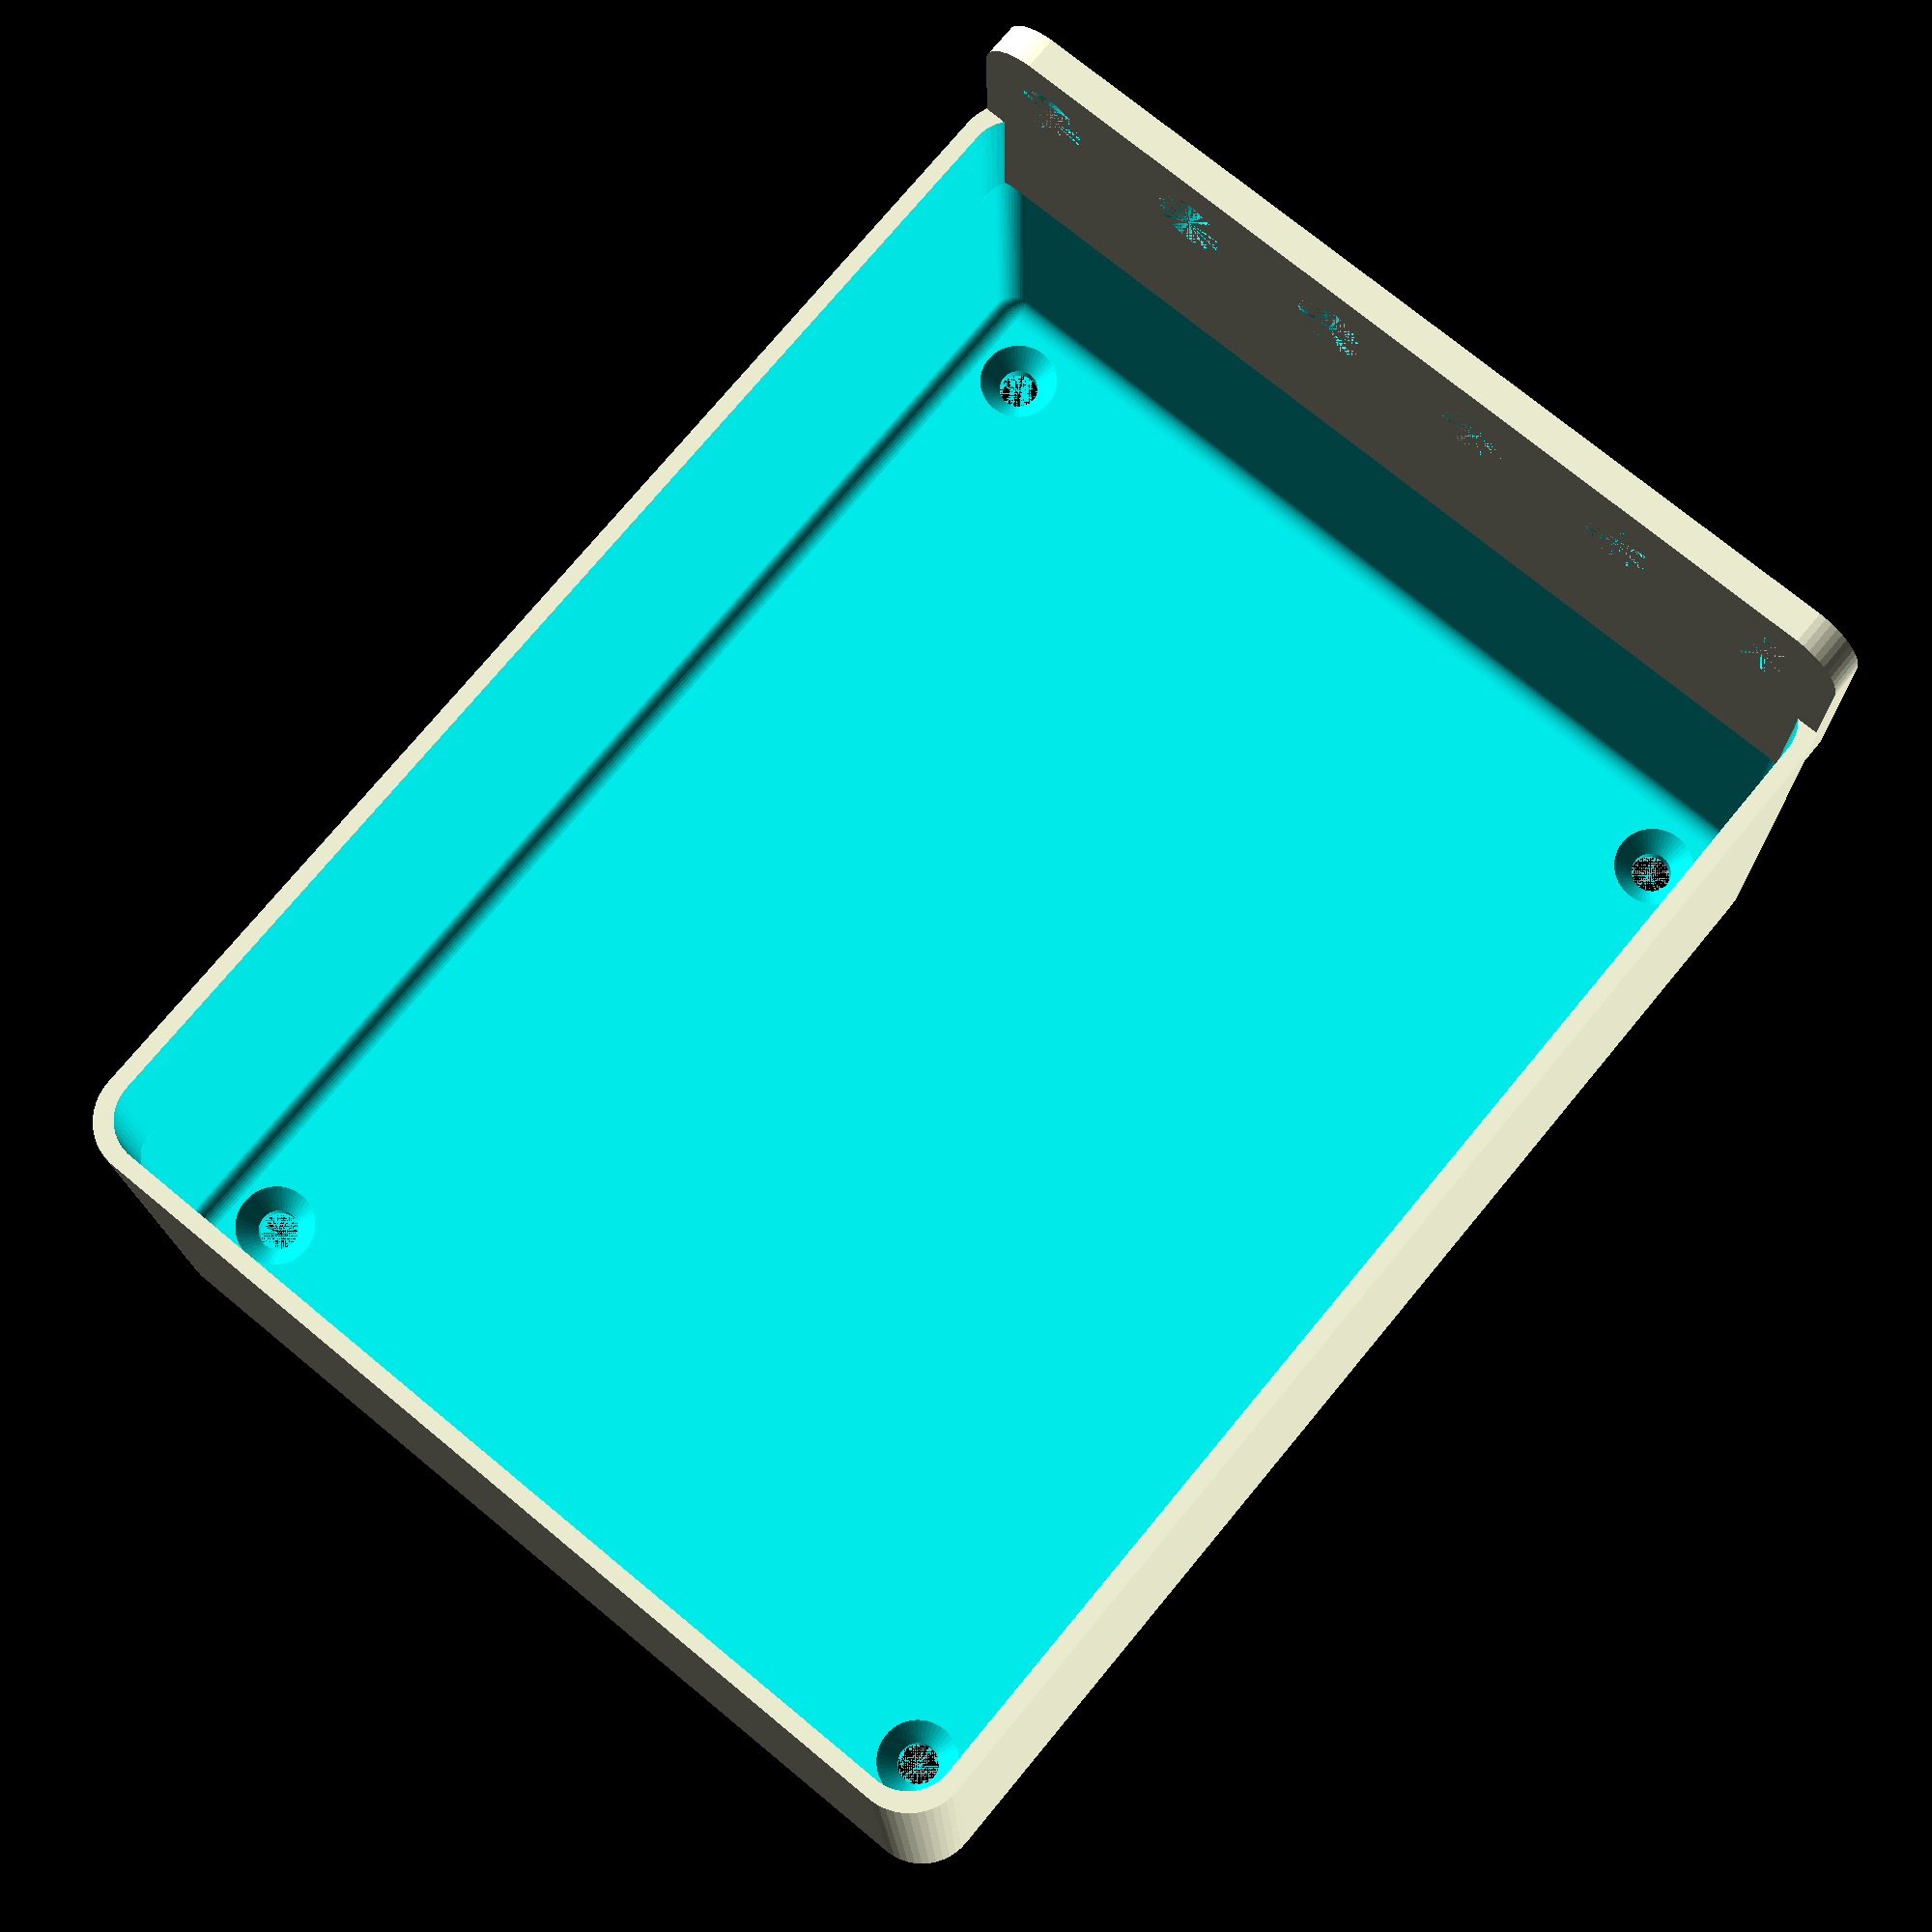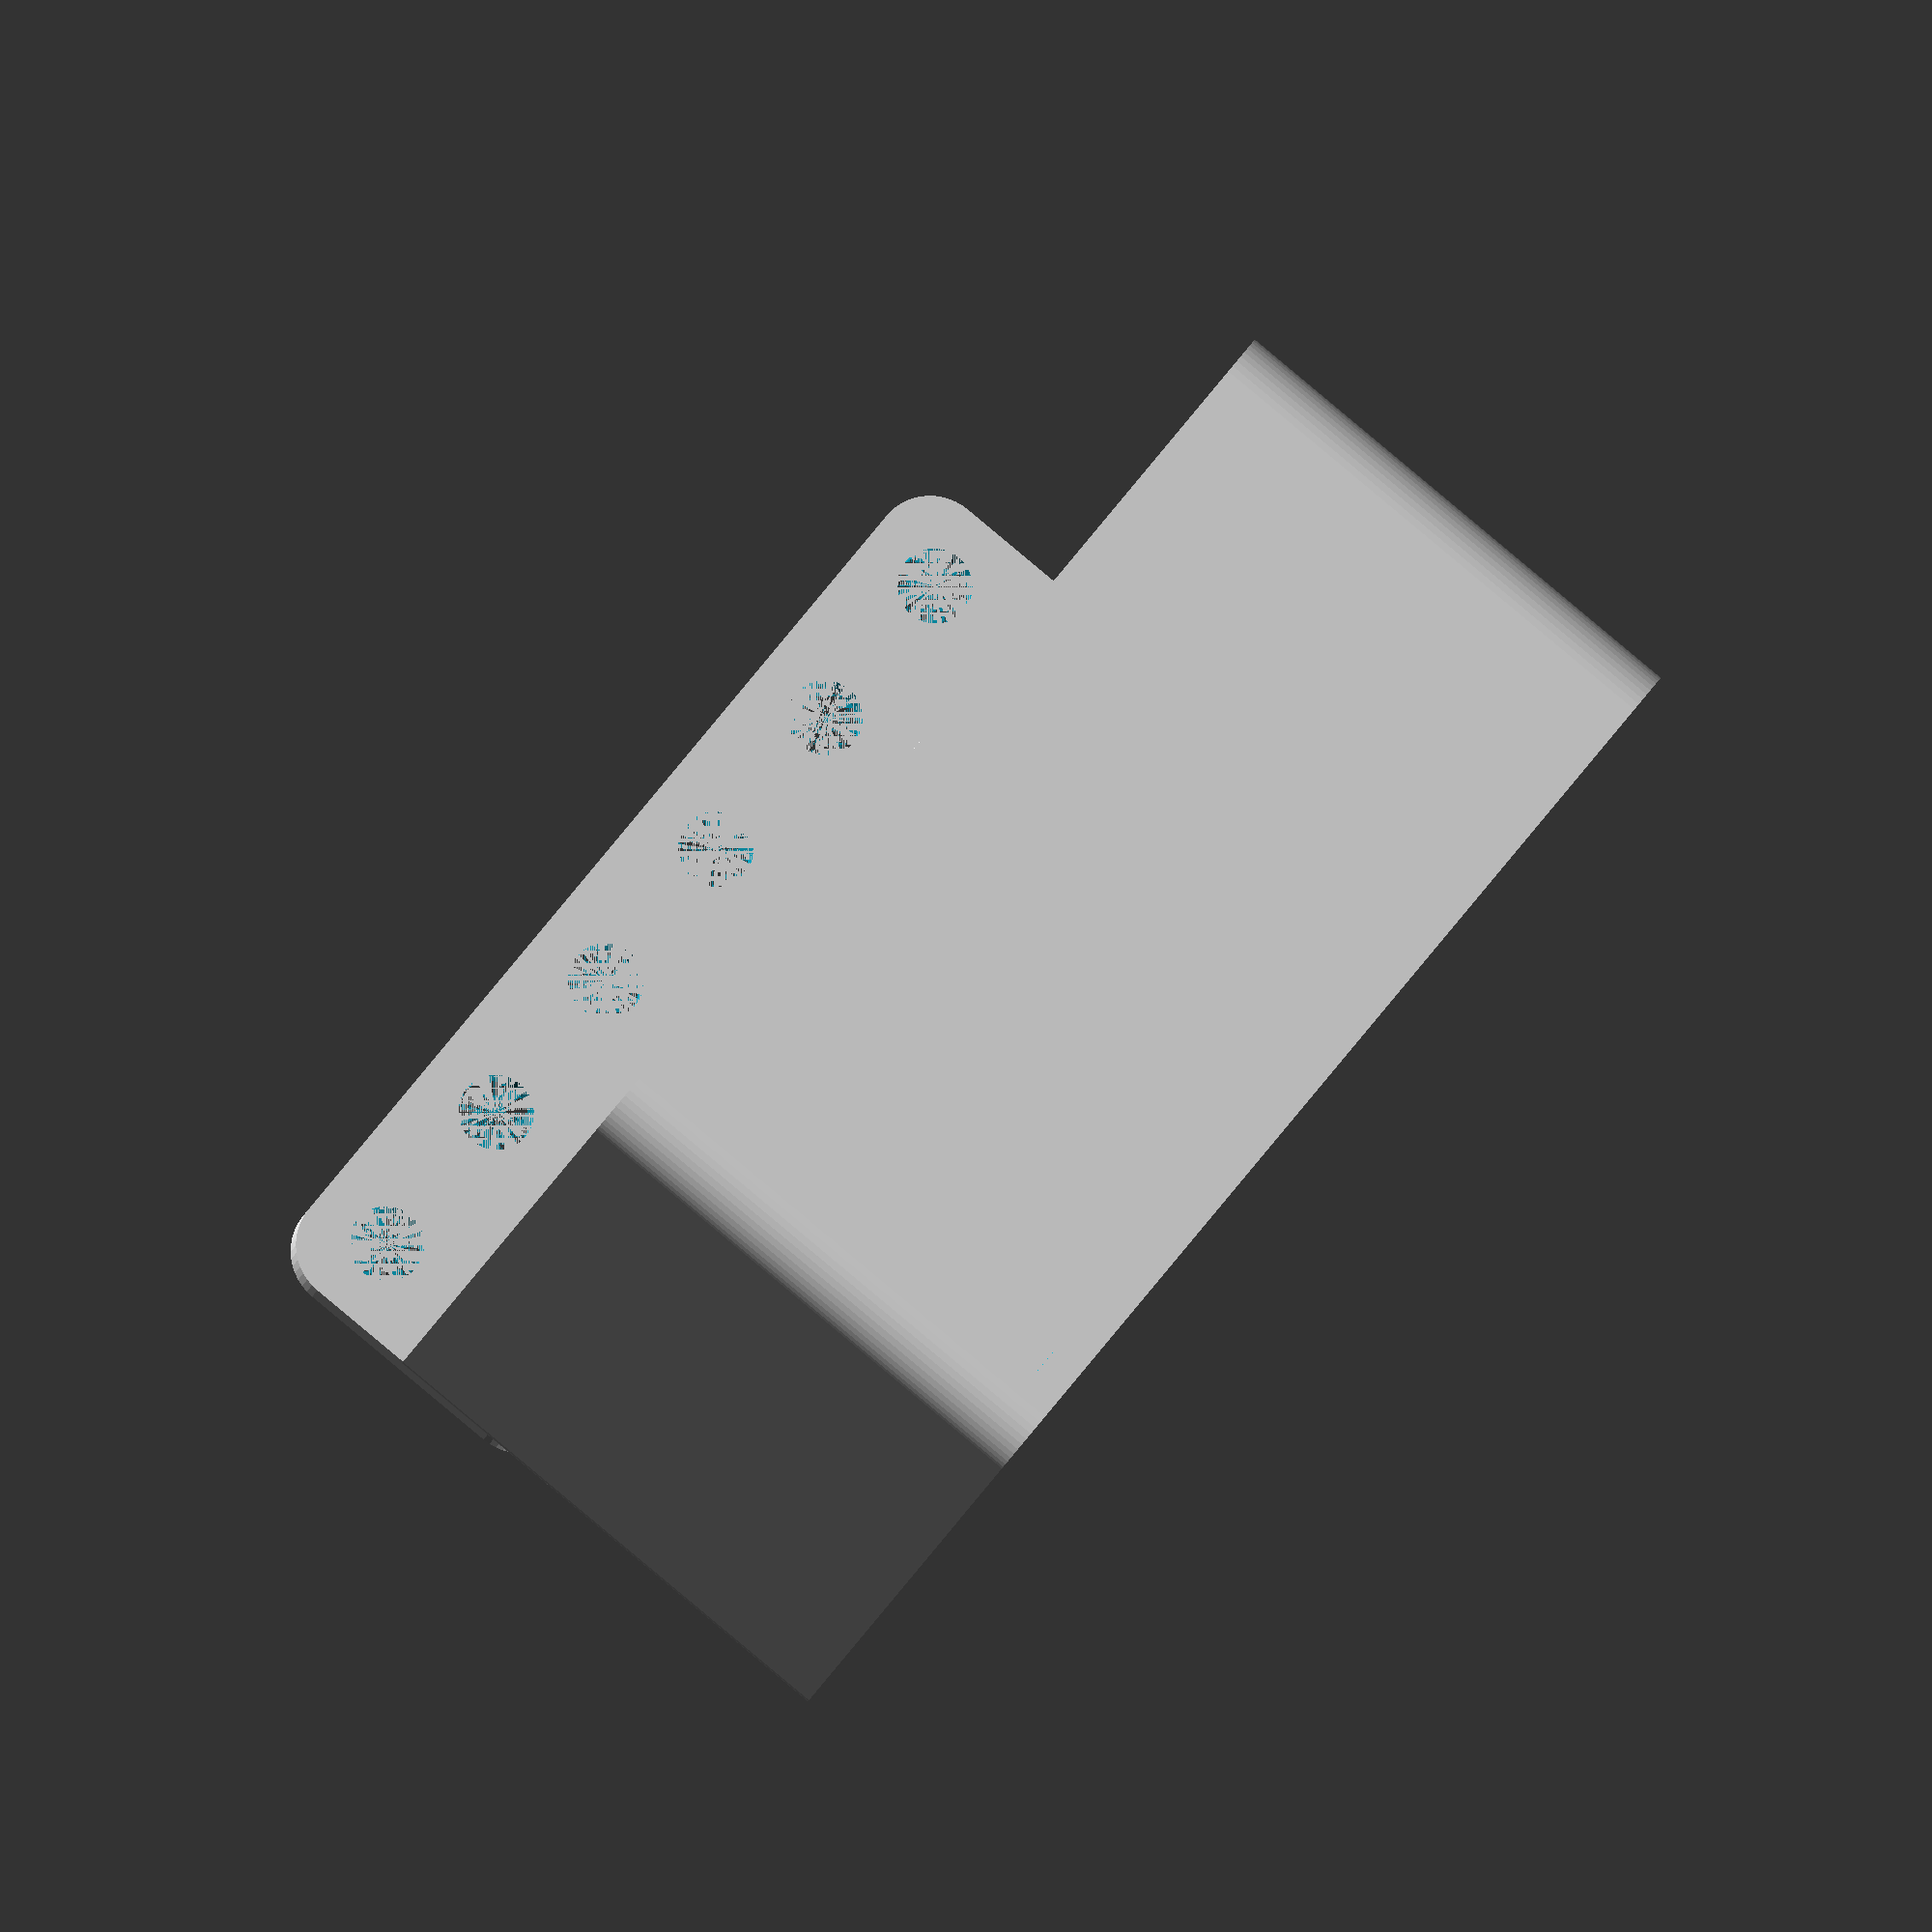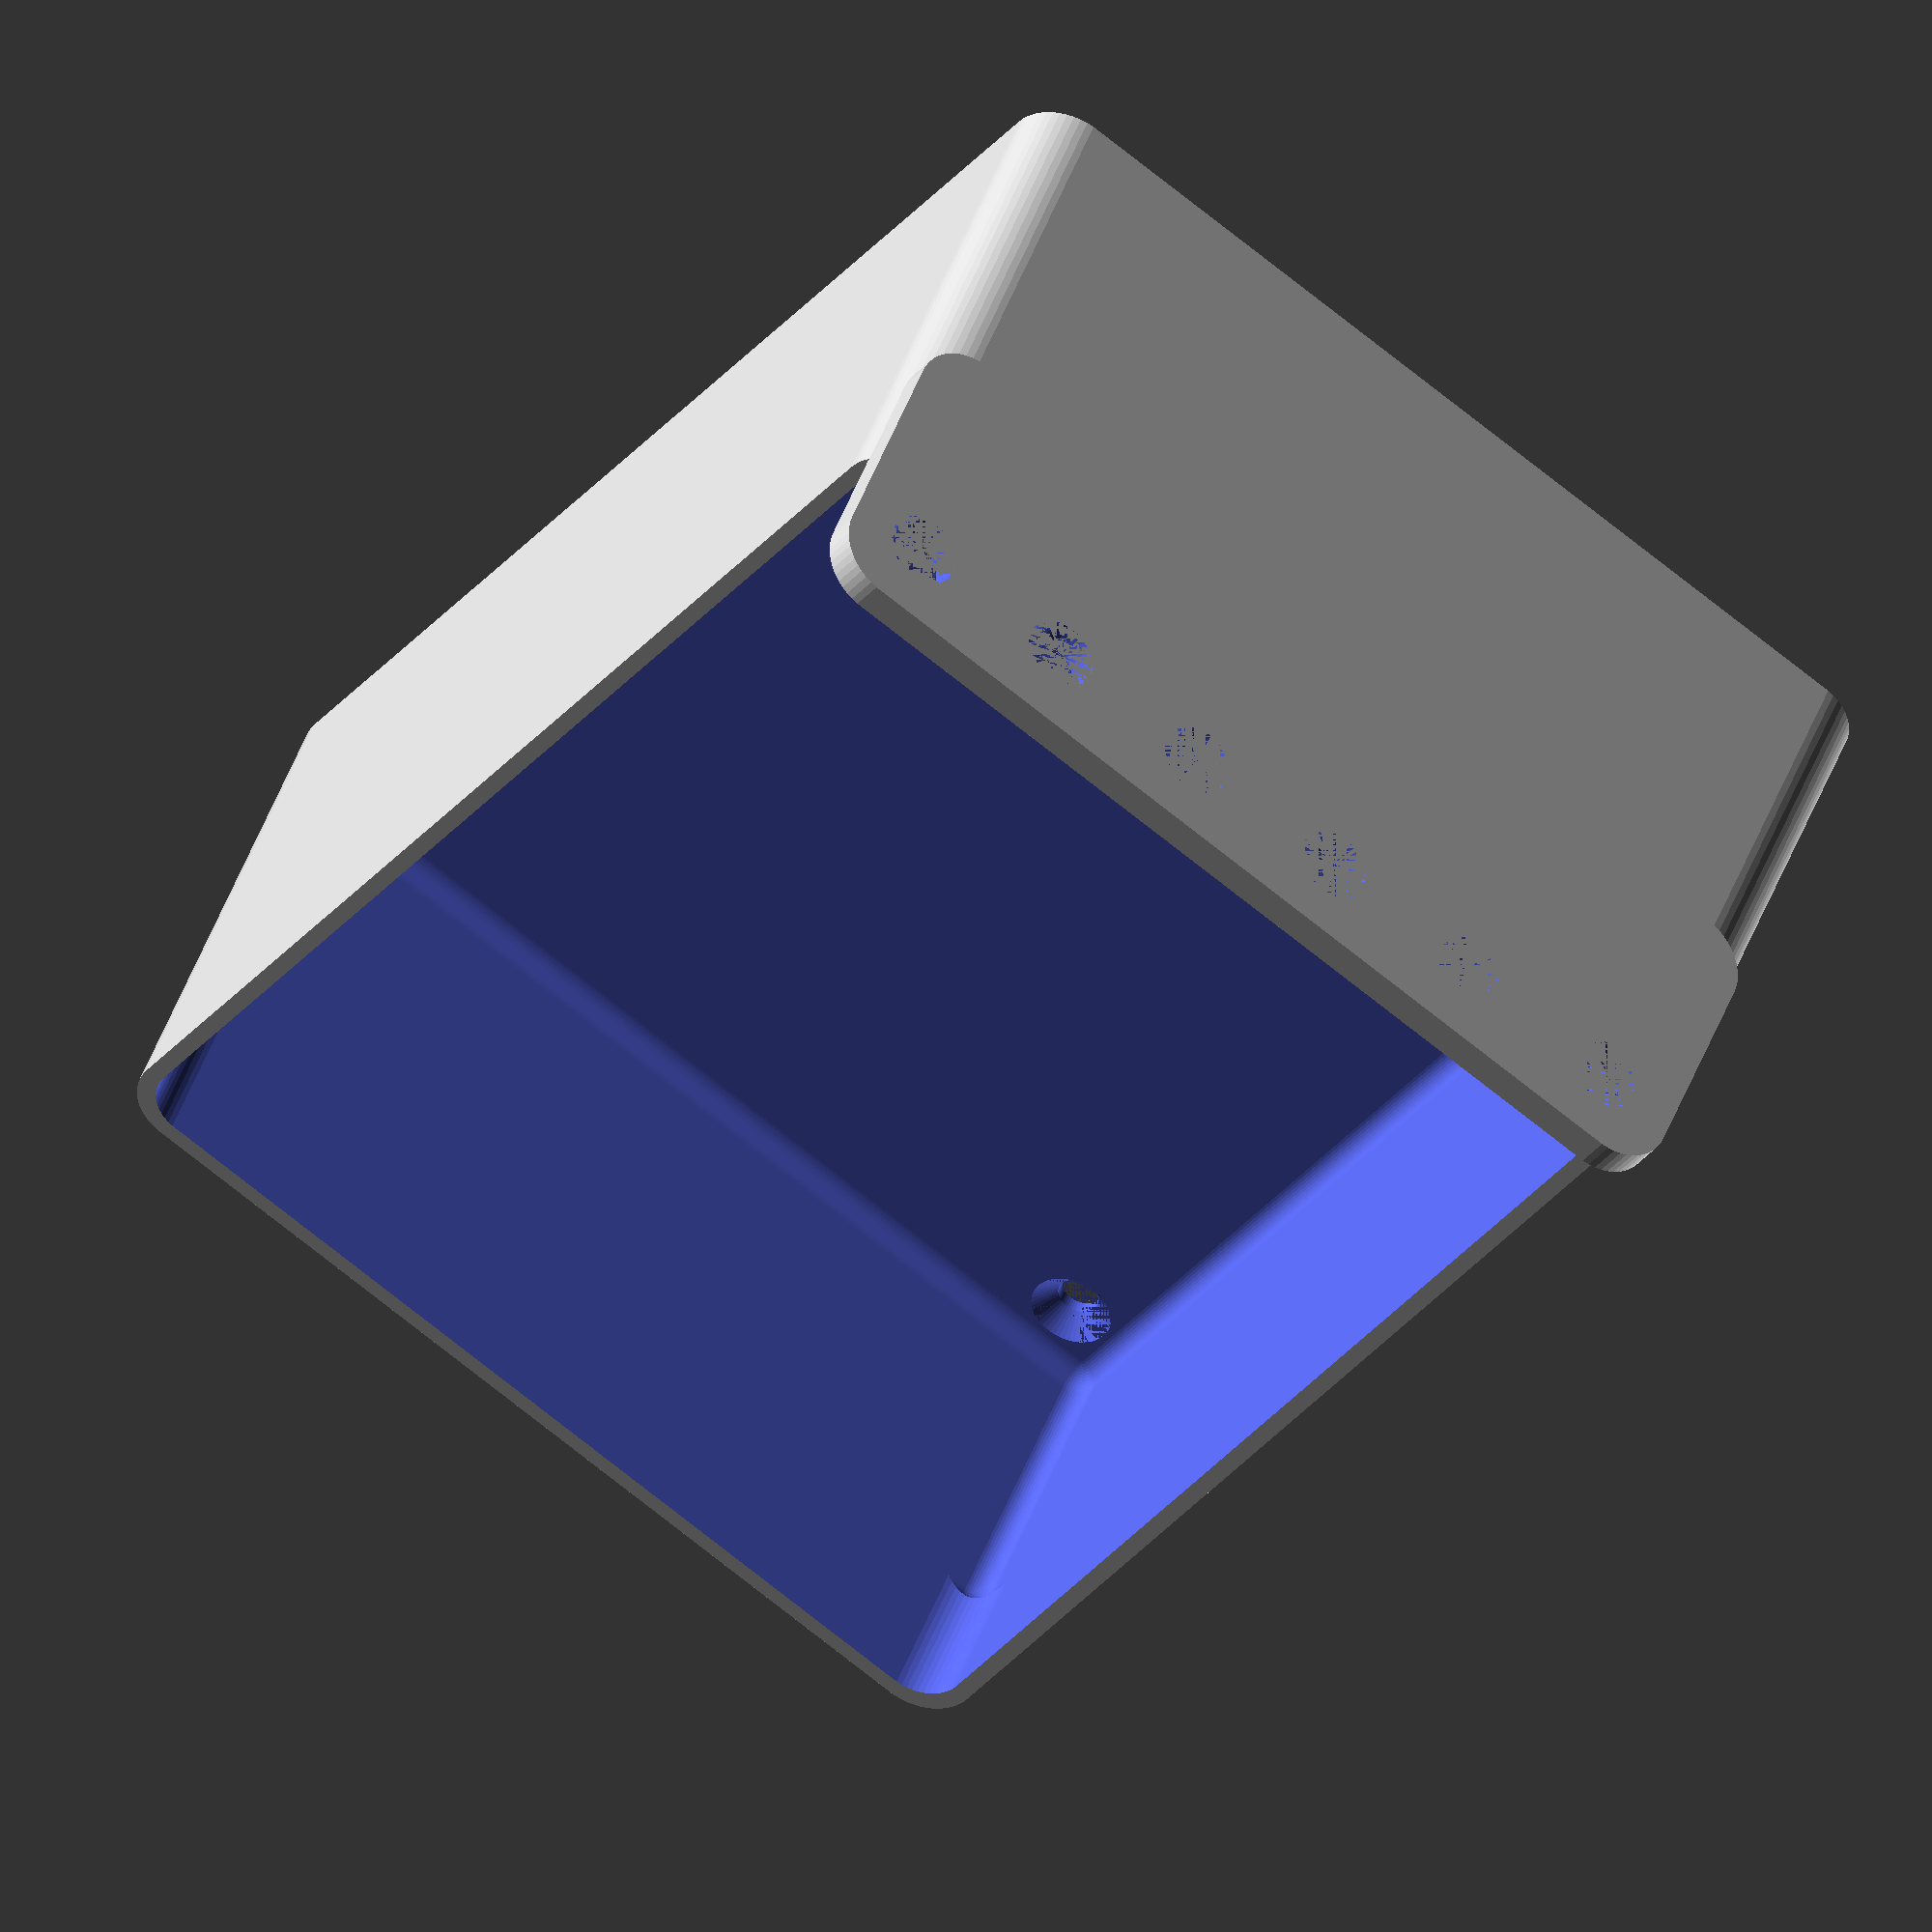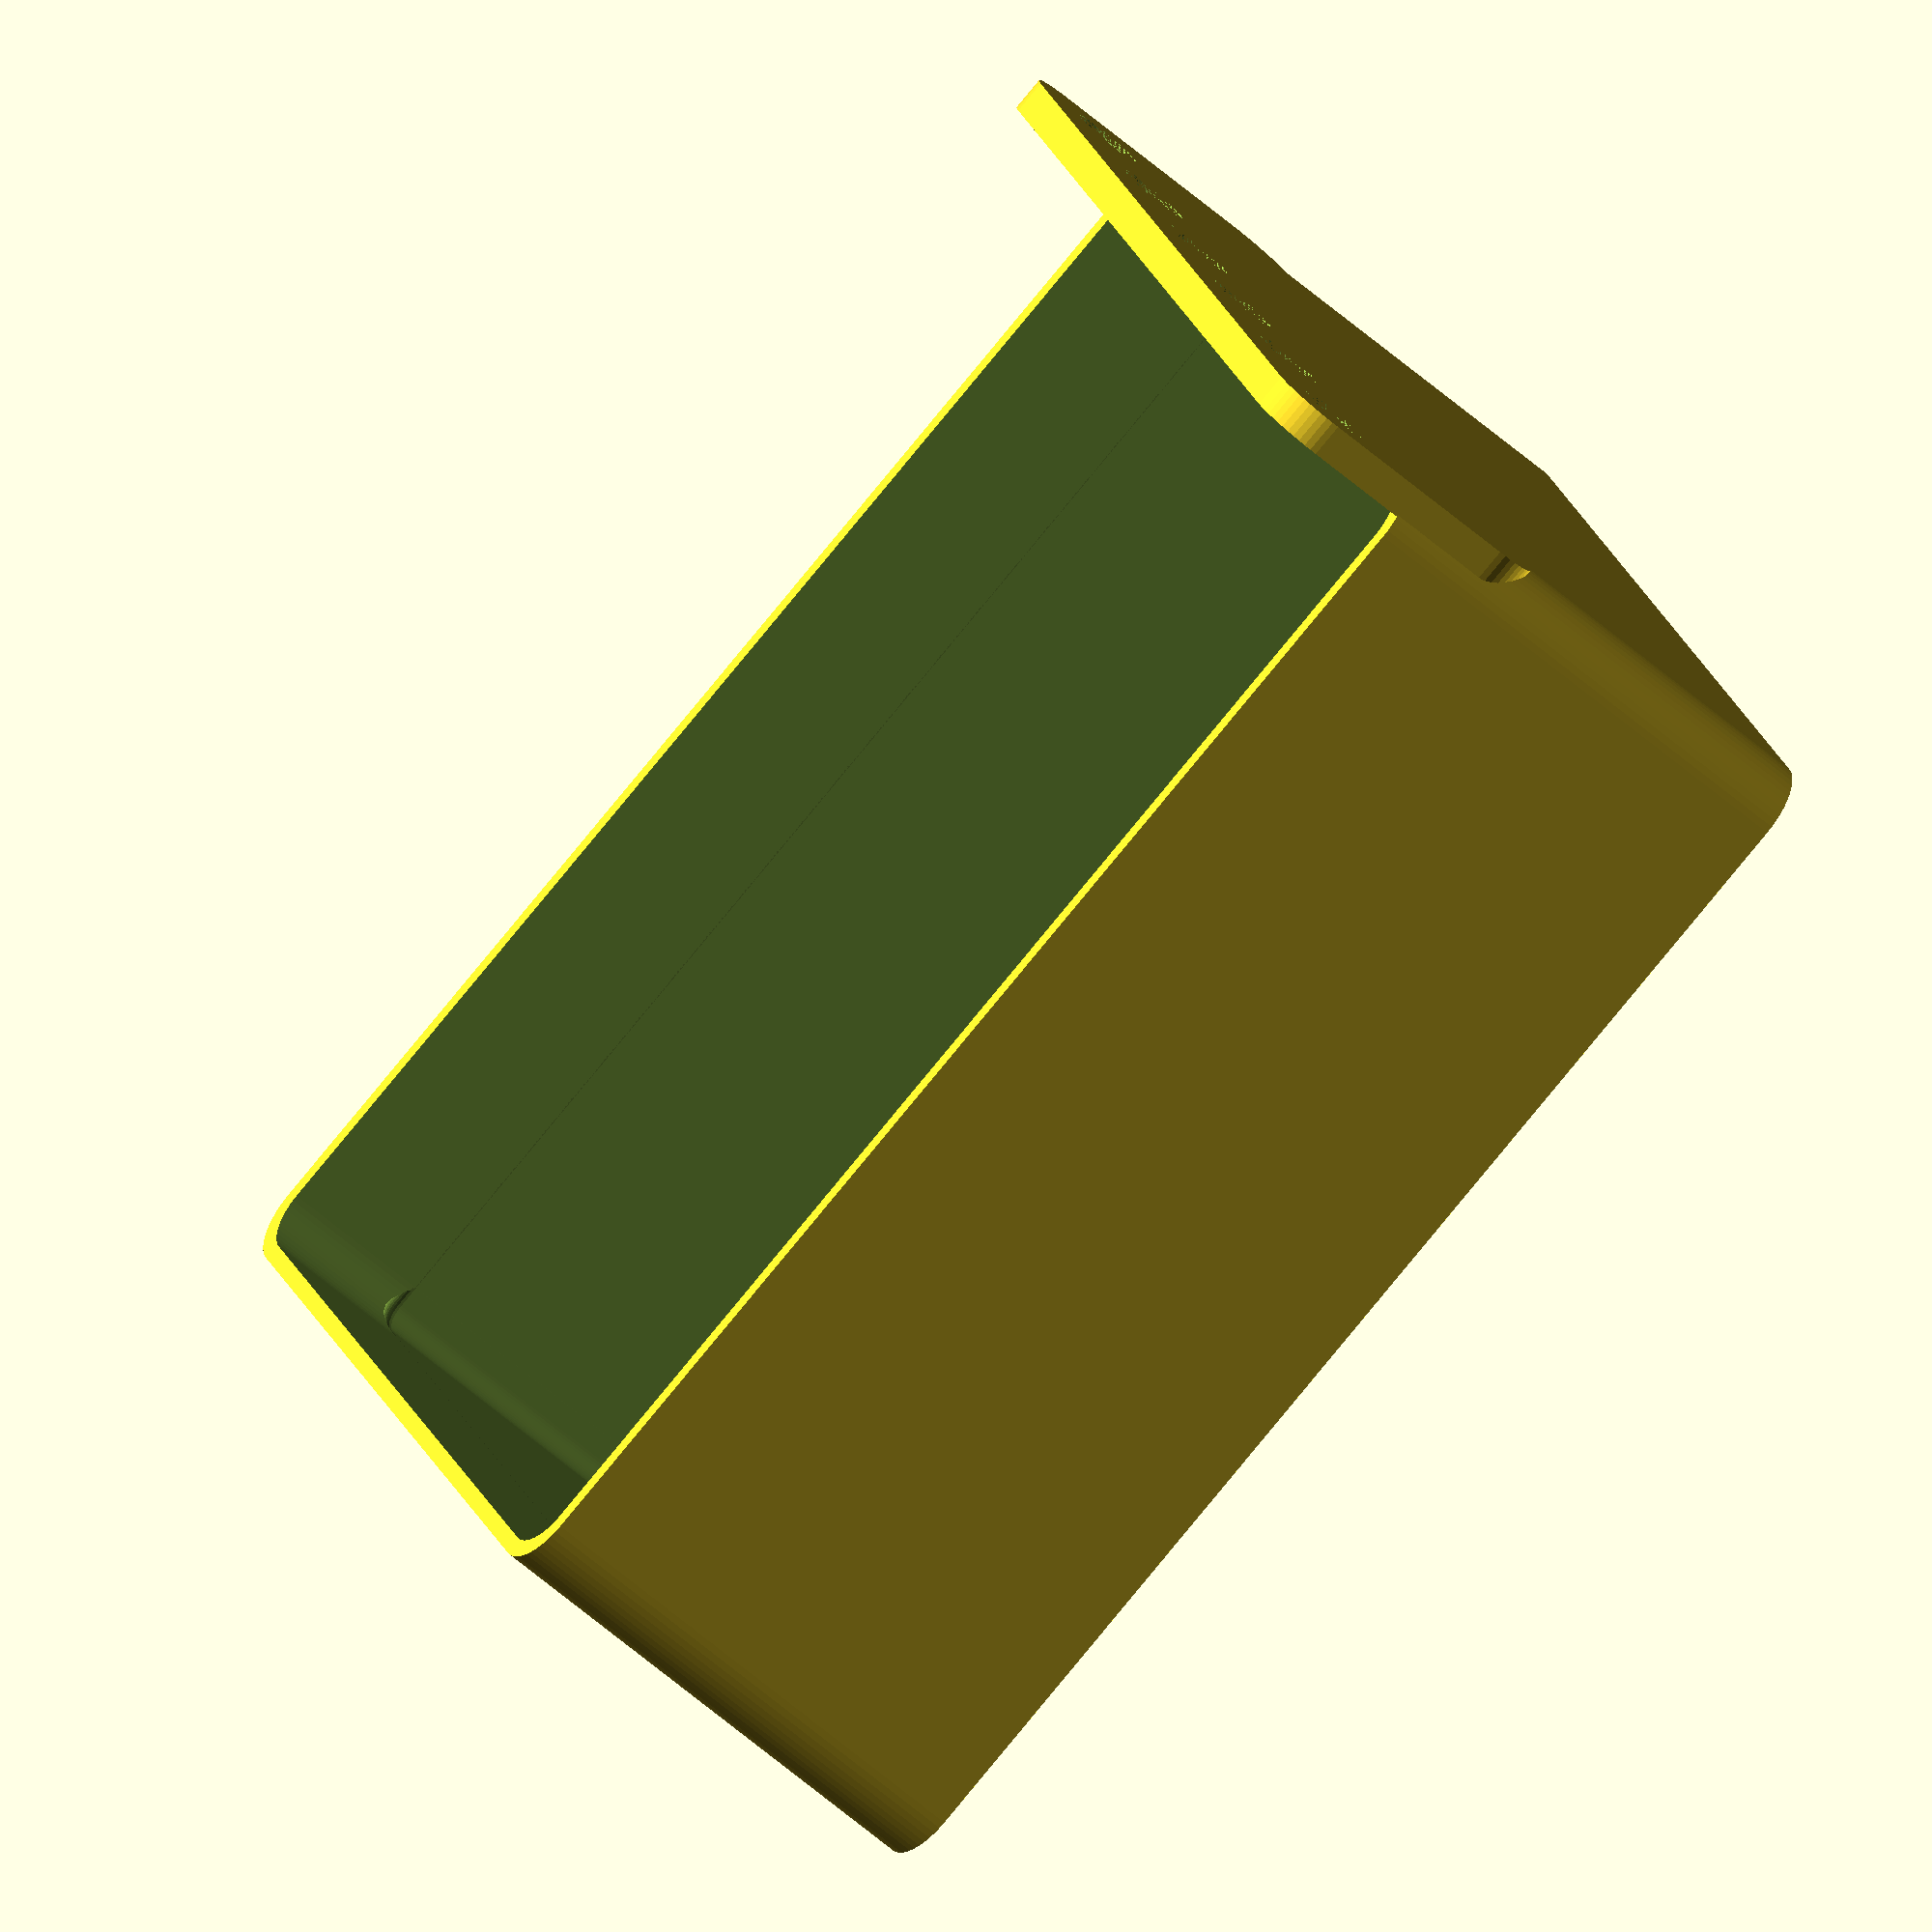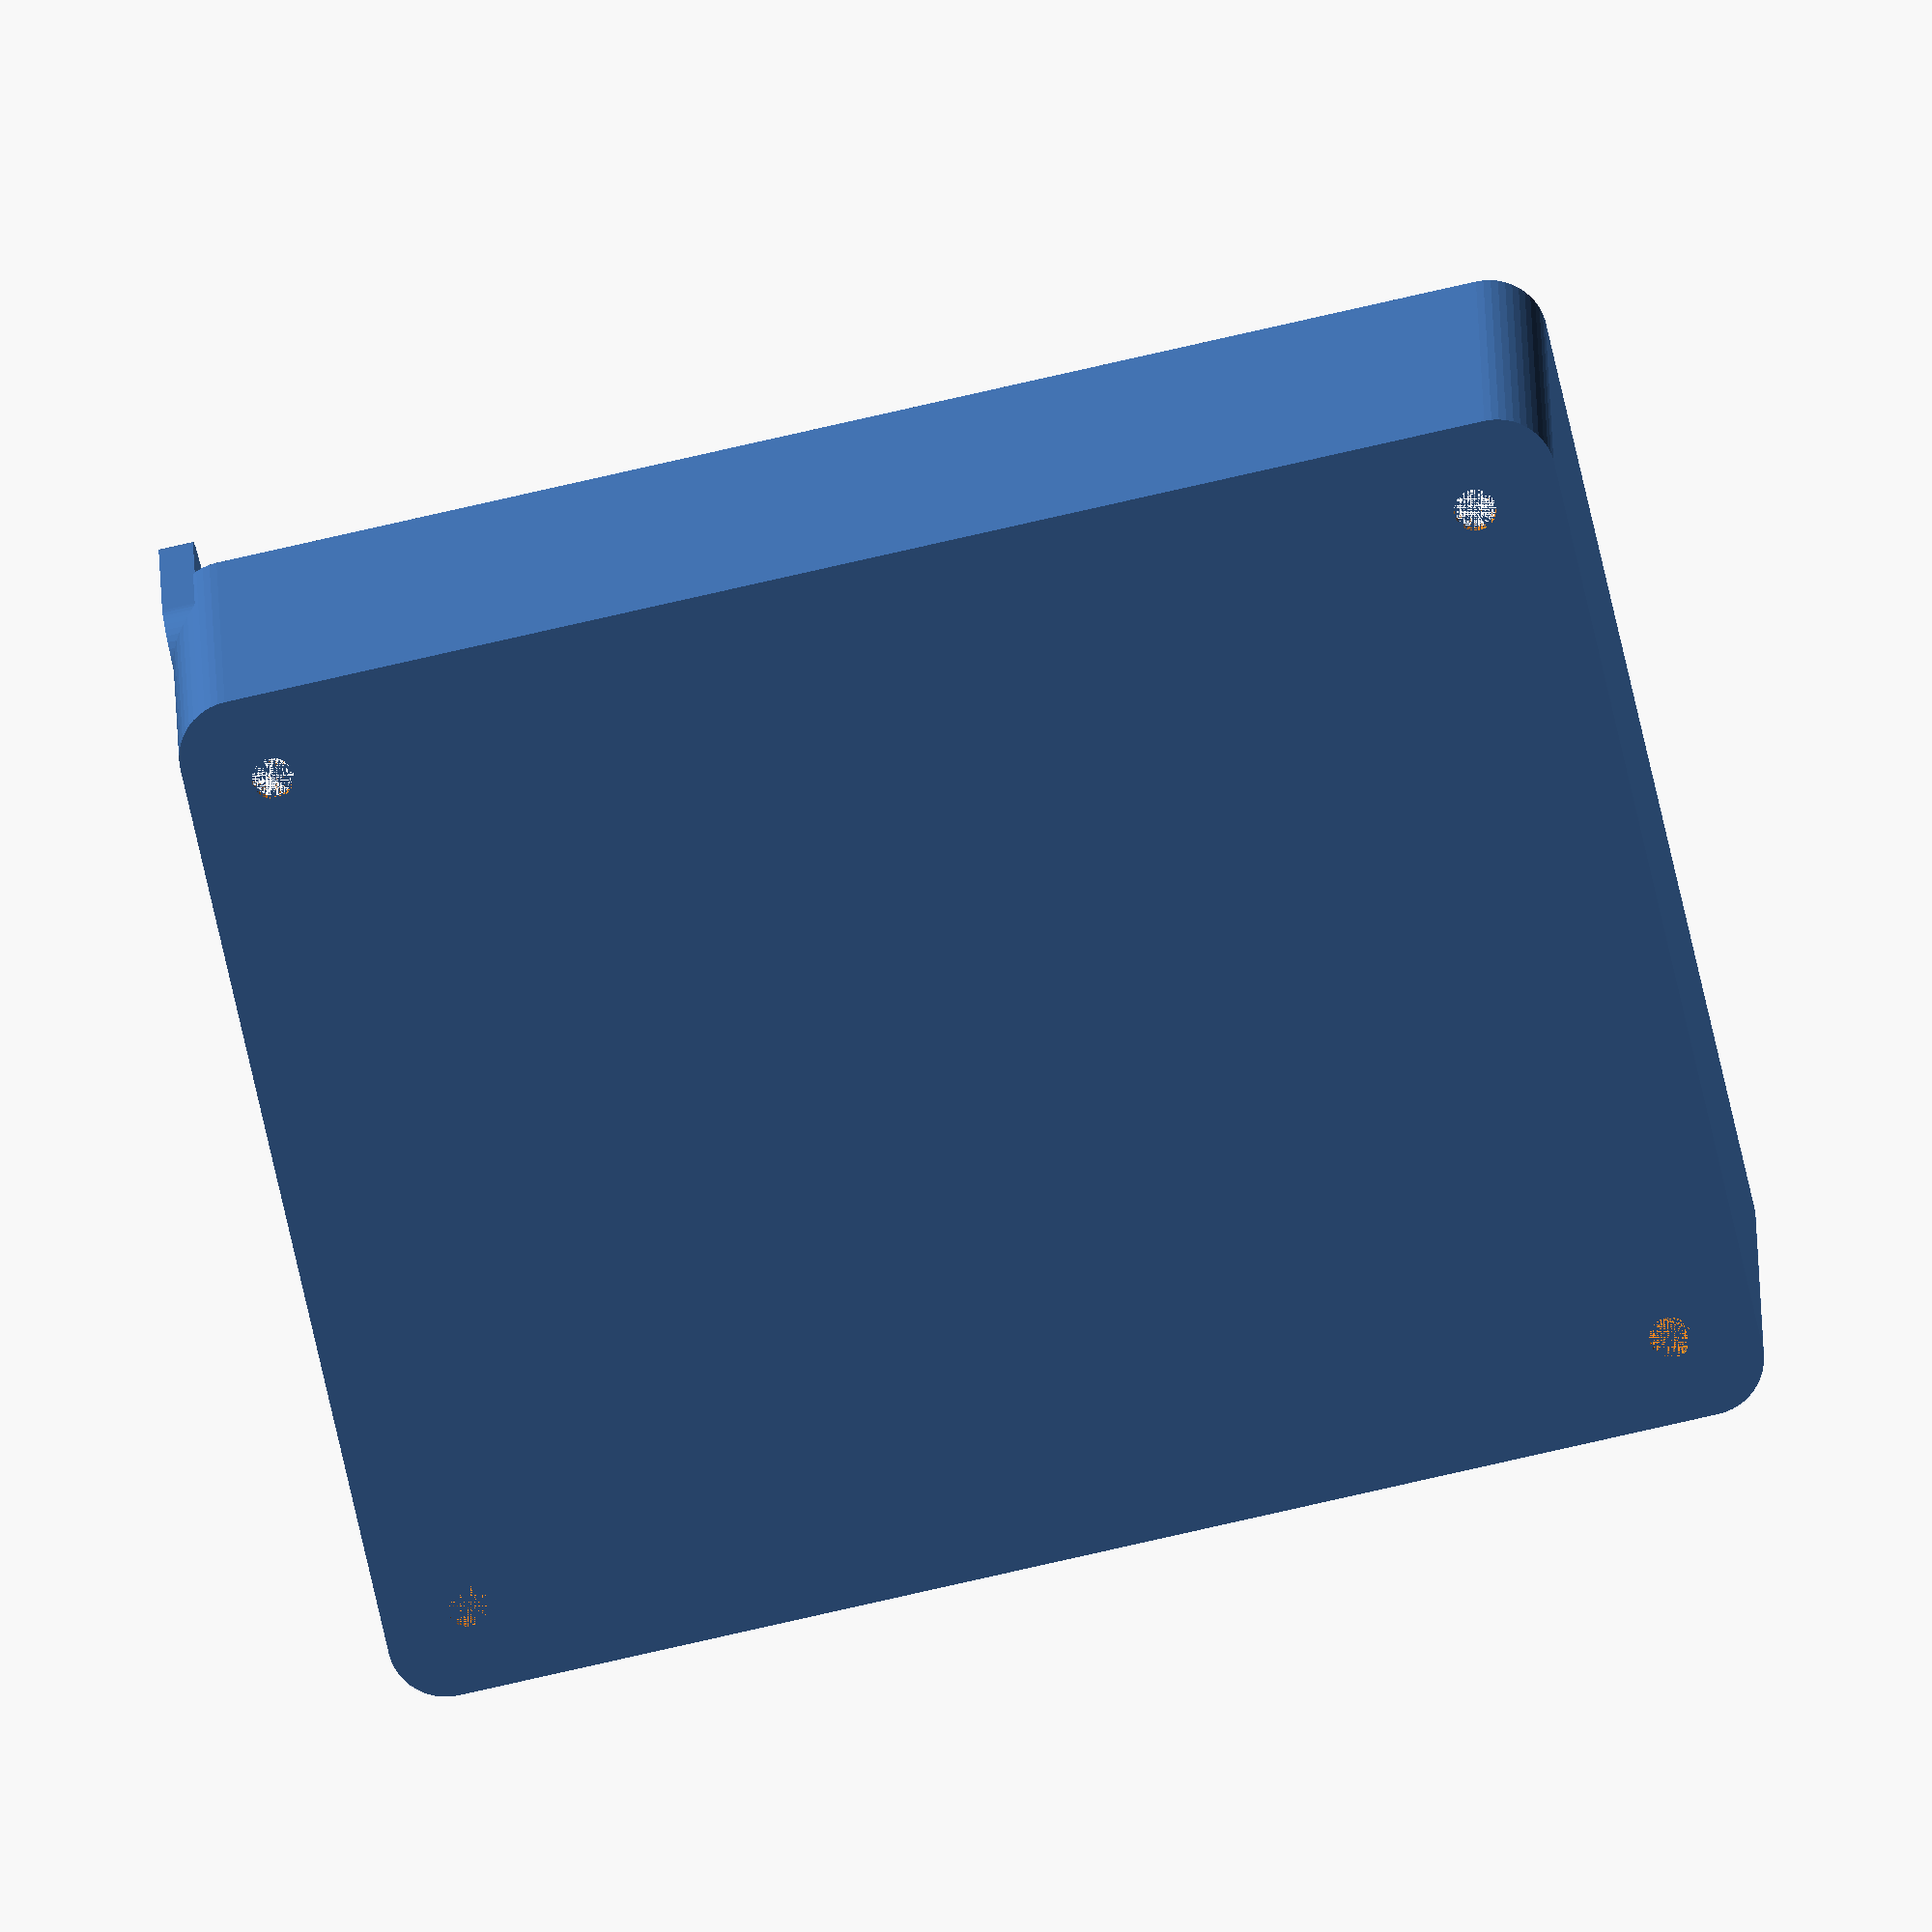
<openscad>
$fn = 50;


difference() {
	union() {
		difference() {
			union() {
				hull() {
					translate(v = [-40.0000000000, 55.0000000000, 0]) {
						cylinder(h = 45, r = 5);
					}
					translate(v = [40.0000000000, 55.0000000000, 0]) {
						cylinder(h = 45, r = 5);
					}
					translate(v = [-40.0000000000, -55.0000000000, 0]) {
						cylinder(h = 45, r = 5);
					}
					translate(v = [40.0000000000, -55.0000000000, 0]) {
						cylinder(h = 45, r = 5);
					}
				}
			}
			union() {
				translate(v = [-37.5000000000, -52.5000000000, 3]) {
					rotate(a = [0, 0, 0]) {
						difference() {
							union() {
								translate(v = [0, 0, -3.0000000000]) {
									cylinder(h = 3, r = 1.5000000000);
								}
								translate(v = [0, 0, -1.9000000000]) {
									cylinder(h = 1.9000000000, r1 = 1.8000000000, r2 = 3.6000000000);
								}
								cylinder(h = 250, r = 3.6000000000);
								translate(v = [0, 0, -3.0000000000]) {
									cylinder(h = 3, r = 1.8000000000);
								}
								translate(v = [0, 0, -3.0000000000]) {
									cylinder(h = 3, r = 1.5000000000);
								}
							}
							union();
						}
					}
				}
				translate(v = [37.5000000000, -52.5000000000, 3]) {
					rotate(a = [0, 0, 0]) {
						difference() {
							union() {
								translate(v = [0, 0, -3.0000000000]) {
									cylinder(h = 3, r = 1.5000000000);
								}
								translate(v = [0, 0, -1.9000000000]) {
									cylinder(h = 1.9000000000, r1 = 1.8000000000, r2 = 3.6000000000);
								}
								cylinder(h = 250, r = 3.6000000000);
								translate(v = [0, 0, -3.0000000000]) {
									cylinder(h = 3, r = 1.8000000000);
								}
								translate(v = [0, 0, -3.0000000000]) {
									cylinder(h = 3, r = 1.5000000000);
								}
							}
							union();
						}
					}
				}
				translate(v = [-37.5000000000, 52.5000000000, 3]) {
					rotate(a = [0, 0, 0]) {
						difference() {
							union() {
								translate(v = [0, 0, -3.0000000000]) {
									cylinder(h = 3, r = 1.5000000000);
								}
								translate(v = [0, 0, -1.9000000000]) {
									cylinder(h = 1.9000000000, r1 = 1.8000000000, r2 = 3.6000000000);
								}
								cylinder(h = 250, r = 3.6000000000);
								translate(v = [0, 0, -3.0000000000]) {
									cylinder(h = 3, r = 1.8000000000);
								}
								translate(v = [0, 0, -3.0000000000]) {
									cylinder(h = 3, r = 1.5000000000);
								}
							}
							union();
						}
					}
				}
				translate(v = [37.5000000000, 52.5000000000, 3]) {
					rotate(a = [0, 0, 0]) {
						difference() {
							union() {
								translate(v = [0, 0, -3.0000000000]) {
									cylinder(h = 3, r = 1.5000000000);
								}
								translate(v = [0, 0, -1.9000000000]) {
									cylinder(h = 1.9000000000, r1 = 1.8000000000, r2 = 3.6000000000);
								}
								cylinder(h = 250, r = 3.6000000000);
								translate(v = [0, 0, -3.0000000000]) {
									cylinder(h = 3, r = 1.8000000000);
								}
								translate(v = [0, 0, -3.0000000000]) {
									cylinder(h = 3, r = 1.5000000000);
								}
							}
							union();
						}
					}
				}
				translate(v = [0, 0, 2.9925000000]) {
					hull() {
						union() {
							translate(v = [-39.5000000000, 54.5000000000, 4]) {
								cylinder(h = 82, r = 4);
							}
							translate(v = [-39.5000000000, 54.5000000000, 4]) {
								sphere(r = 4);
							}
							translate(v = [-39.5000000000, 54.5000000000, 86]) {
								sphere(r = 4);
							}
						}
						union() {
							translate(v = [39.5000000000, 54.5000000000, 4]) {
								cylinder(h = 82, r = 4);
							}
							translate(v = [39.5000000000, 54.5000000000, 4]) {
								sphere(r = 4);
							}
							translate(v = [39.5000000000, 54.5000000000, 86]) {
								sphere(r = 4);
							}
						}
						union() {
							translate(v = [-39.5000000000, -54.5000000000, 4]) {
								cylinder(h = 82, r = 4);
							}
							translate(v = [-39.5000000000, -54.5000000000, 4]) {
								sphere(r = 4);
							}
							translate(v = [-39.5000000000, -54.5000000000, 86]) {
								sphere(r = 4);
							}
						}
						union() {
							translate(v = [39.5000000000, -54.5000000000, 4]) {
								cylinder(h = 82, r = 4);
							}
							translate(v = [39.5000000000, -54.5000000000, 4]) {
								sphere(r = 4);
							}
							translate(v = [39.5000000000, -54.5000000000, 86]) {
								sphere(r = 4);
							}
						}
					}
				}
			}
		}
		union() {
			translate(v = [0, 60.0000000000, 45]) {
				rotate(a = [90, 0, 0]) {
					hull() {
						translate(v = [-39.5000000000, 9.5000000000, 0]) {
							cylinder(h = 3, r = 5);
						}
						translate(v = [39.5000000000, 9.5000000000, 0]) {
							cylinder(h = 3, r = 5);
						}
						translate(v = [-39.5000000000, -9.5000000000, 0]) {
							cylinder(h = 3, r = 5);
						}
						translate(v = [39.5000000000, -9.5000000000, 0]) {
							cylinder(h = 3, r = 5);
						}
					}
				}
			}
		}
	}
	union() {
		translate(v = [0, 0, 2.9925000000]) {
			hull() {
				union() {
					translate(v = [-41.5000000000, 56.5000000000, 2]) {
						cylinder(h = 26, r = 2);
					}
					translate(v = [-41.5000000000, 56.5000000000, 2]) {
						sphere(r = 2);
					}
					translate(v = [-41.5000000000, 56.5000000000, 28]) {
						sphere(r = 2);
					}
				}
				union() {
					translate(v = [41.5000000000, 56.5000000000, 2]) {
						cylinder(h = 26, r = 2);
					}
					translate(v = [41.5000000000, 56.5000000000, 2]) {
						sphere(r = 2);
					}
					translate(v = [41.5000000000, 56.5000000000, 28]) {
						sphere(r = 2);
					}
				}
				union() {
					translate(v = [-41.5000000000, -56.5000000000, 2]) {
						cylinder(h = 26, r = 2);
					}
					translate(v = [-41.5000000000, -56.5000000000, 2]) {
						sphere(r = 2);
					}
					translate(v = [-41.5000000000, -56.5000000000, 28]) {
						sphere(r = 2);
					}
				}
				union() {
					translate(v = [41.5000000000, -56.5000000000, 2]) {
						cylinder(h = 26, r = 2);
					}
					translate(v = [41.5000000000, -56.5000000000, 2]) {
						sphere(r = 2);
					}
					translate(v = [41.5000000000, -56.5000000000, 28]) {
						sphere(r = 2);
					}
				}
			}
		}
		translate(v = [-37.5000000000, 60.0000000000, 52.5000000000]) {
			rotate(a = [90, 0, 0]) {
				cylinder(h = 3, r = 3.2500000000);
			}
		}
		translate(v = [-22.5000000000, 60.0000000000, 52.5000000000]) {
			rotate(a = [90, 0, 0]) {
				cylinder(h = 3, r = 3.2500000000);
			}
		}
		translate(v = [-7.5000000000, 60.0000000000, 52.5000000000]) {
			rotate(a = [90, 0, 0]) {
				cylinder(h = 3, r = 3.2500000000);
			}
		}
		translate(v = [7.5000000000, 60.0000000000, 52.5000000000]) {
			rotate(a = [90, 0, 0]) {
				cylinder(h = 3, r = 3.2500000000);
			}
		}
		translate(v = [22.5000000000, 60.0000000000, 52.5000000000]) {
			rotate(a = [90, 0, 0]) {
				cylinder(h = 3, r = 3.2500000000);
			}
		}
		translate(v = [37.5000000000, 60.0000000000, 52.5000000000]) {
			rotate(a = [90, 0, 0]) {
				cylinder(h = 3, r = 3.2500000000);
			}
		}
		translate(v = [37.5000000000, 60.0000000000, 52.5000000000]) {
			rotate(a = [90, 0, 0]) {
				cylinder(h = 3, r = 3.2500000000);
			}
		}
	}
}
</openscad>
<views>
elev=195.4 azim=219.6 roll=179.2 proj=p view=solid
elev=270.0 azim=166.5 roll=129.8 proj=o view=wireframe
elev=136.4 azim=215.1 roll=161.5 proj=o view=solid
elev=54.7 azim=68.0 roll=46.6 proj=o view=solid
elev=164.7 azim=282.8 roll=0.9 proj=o view=wireframe
</views>
